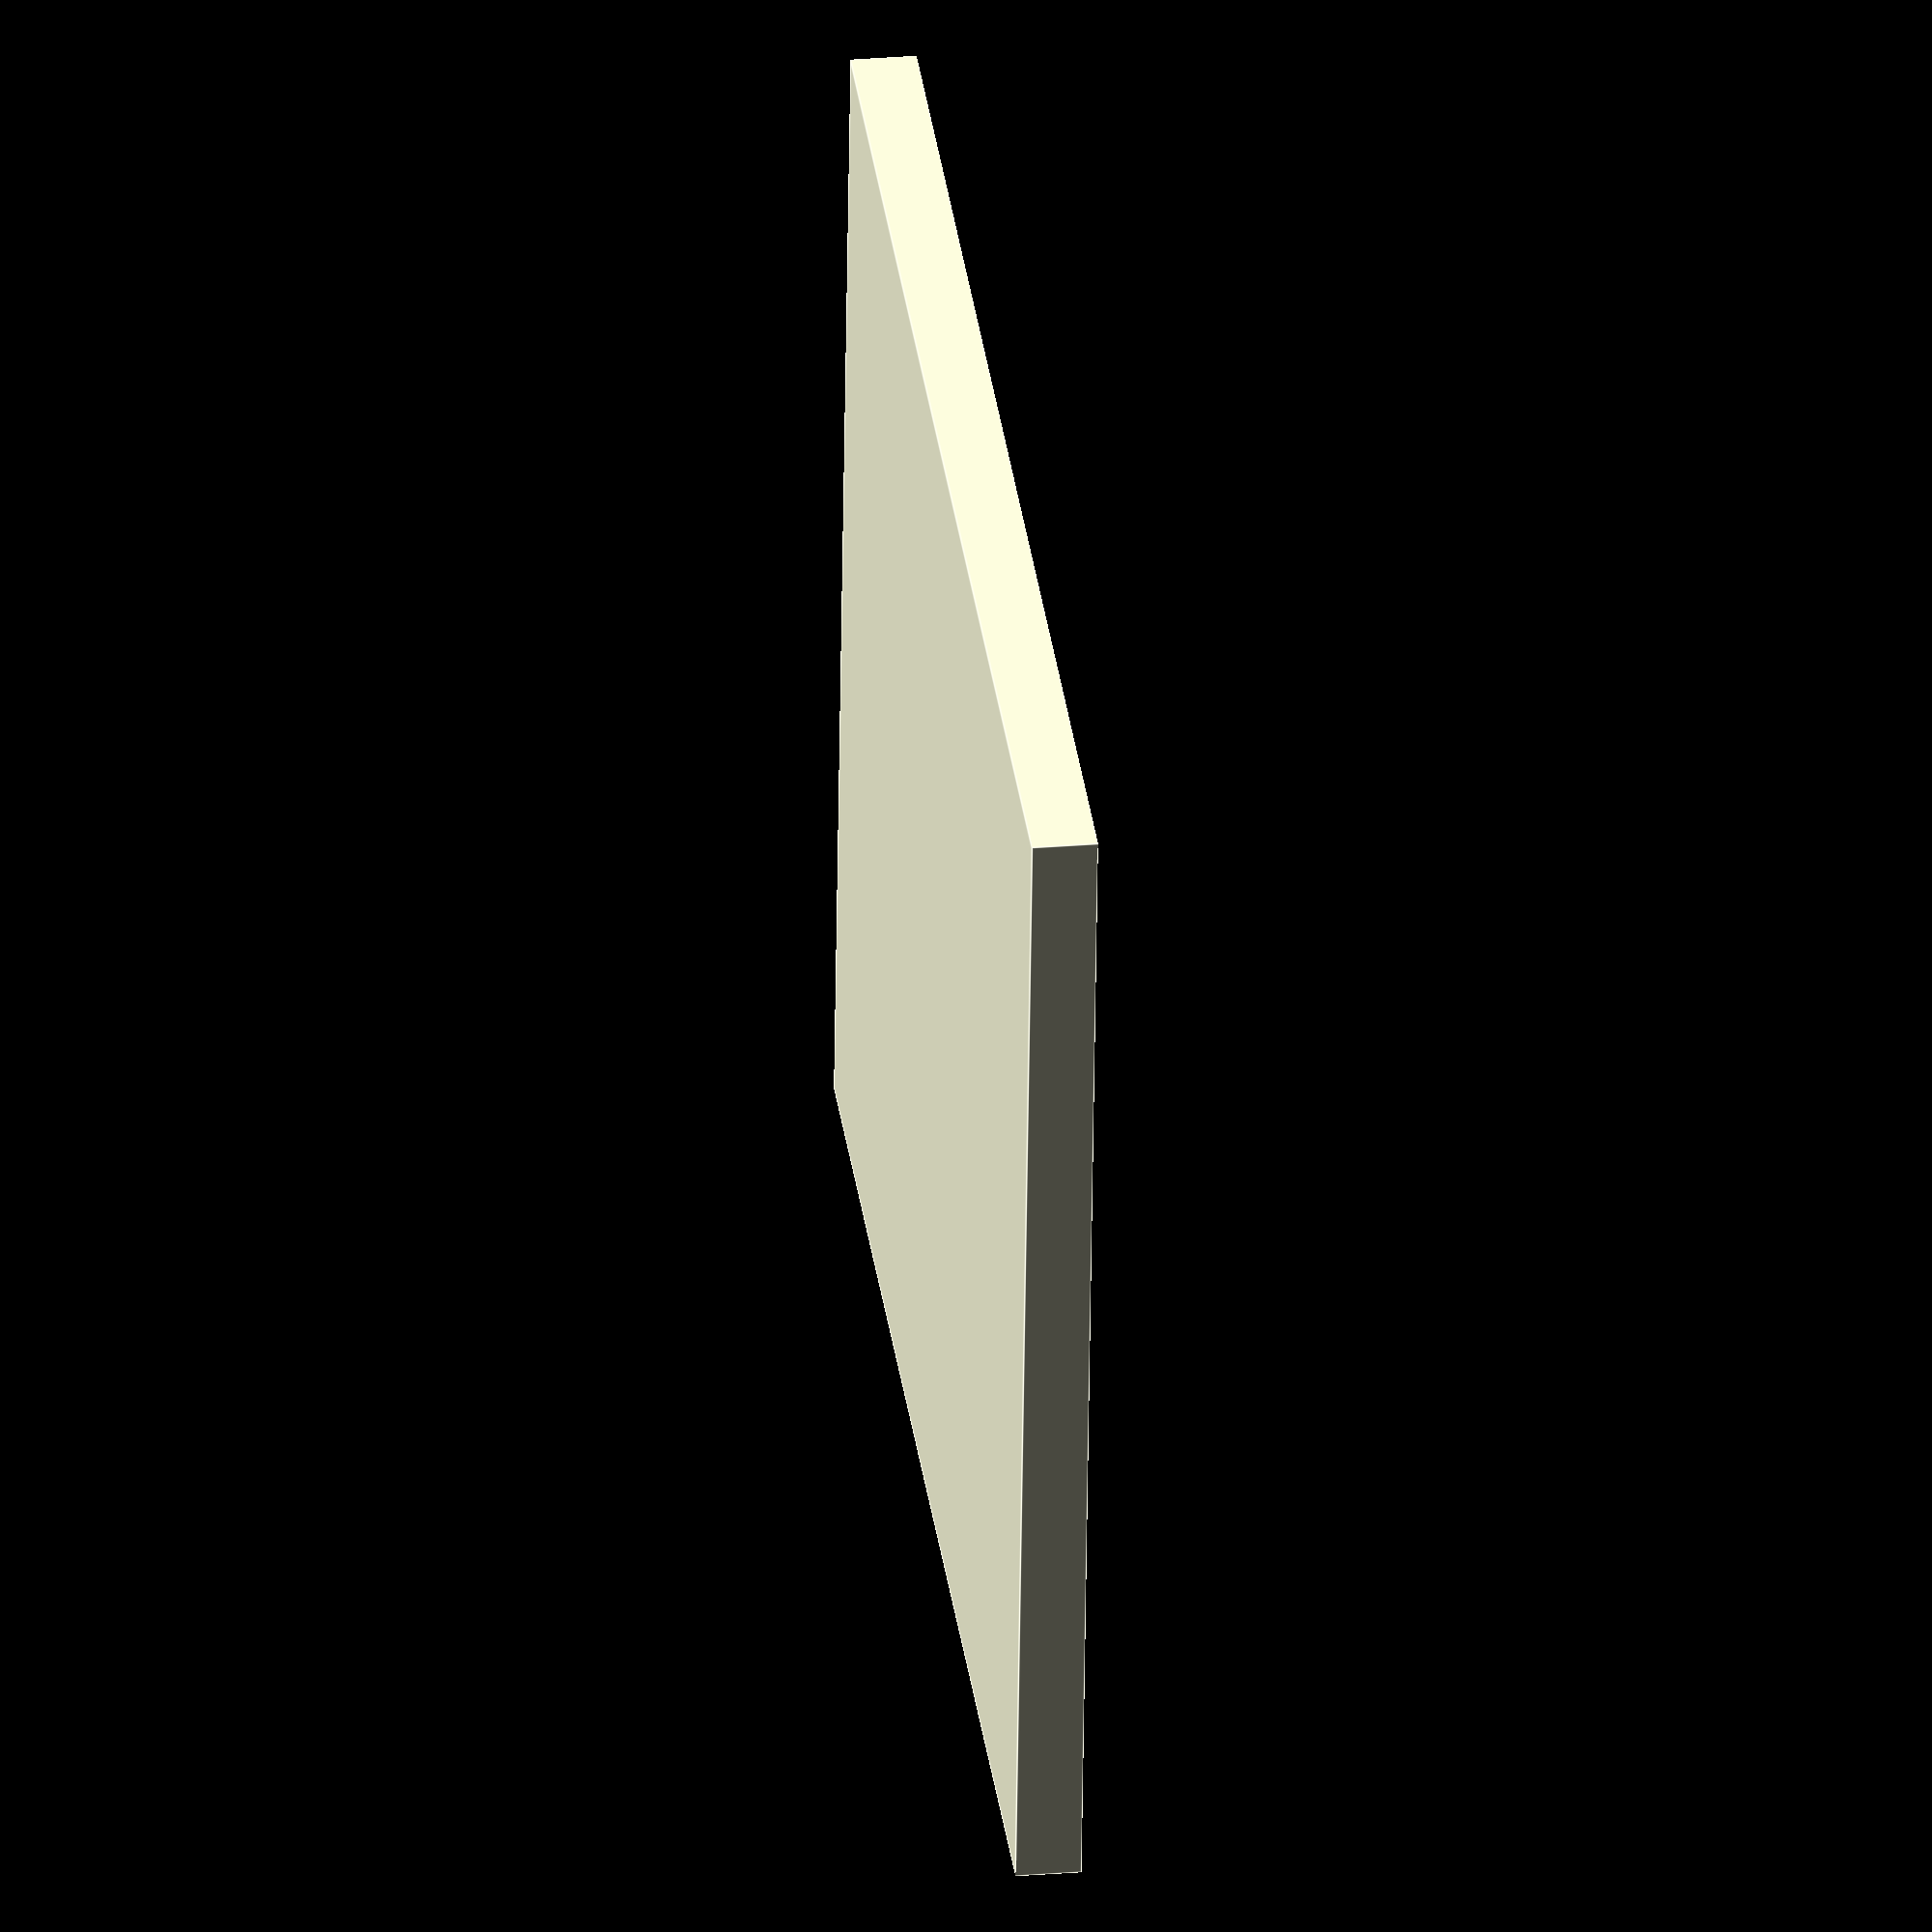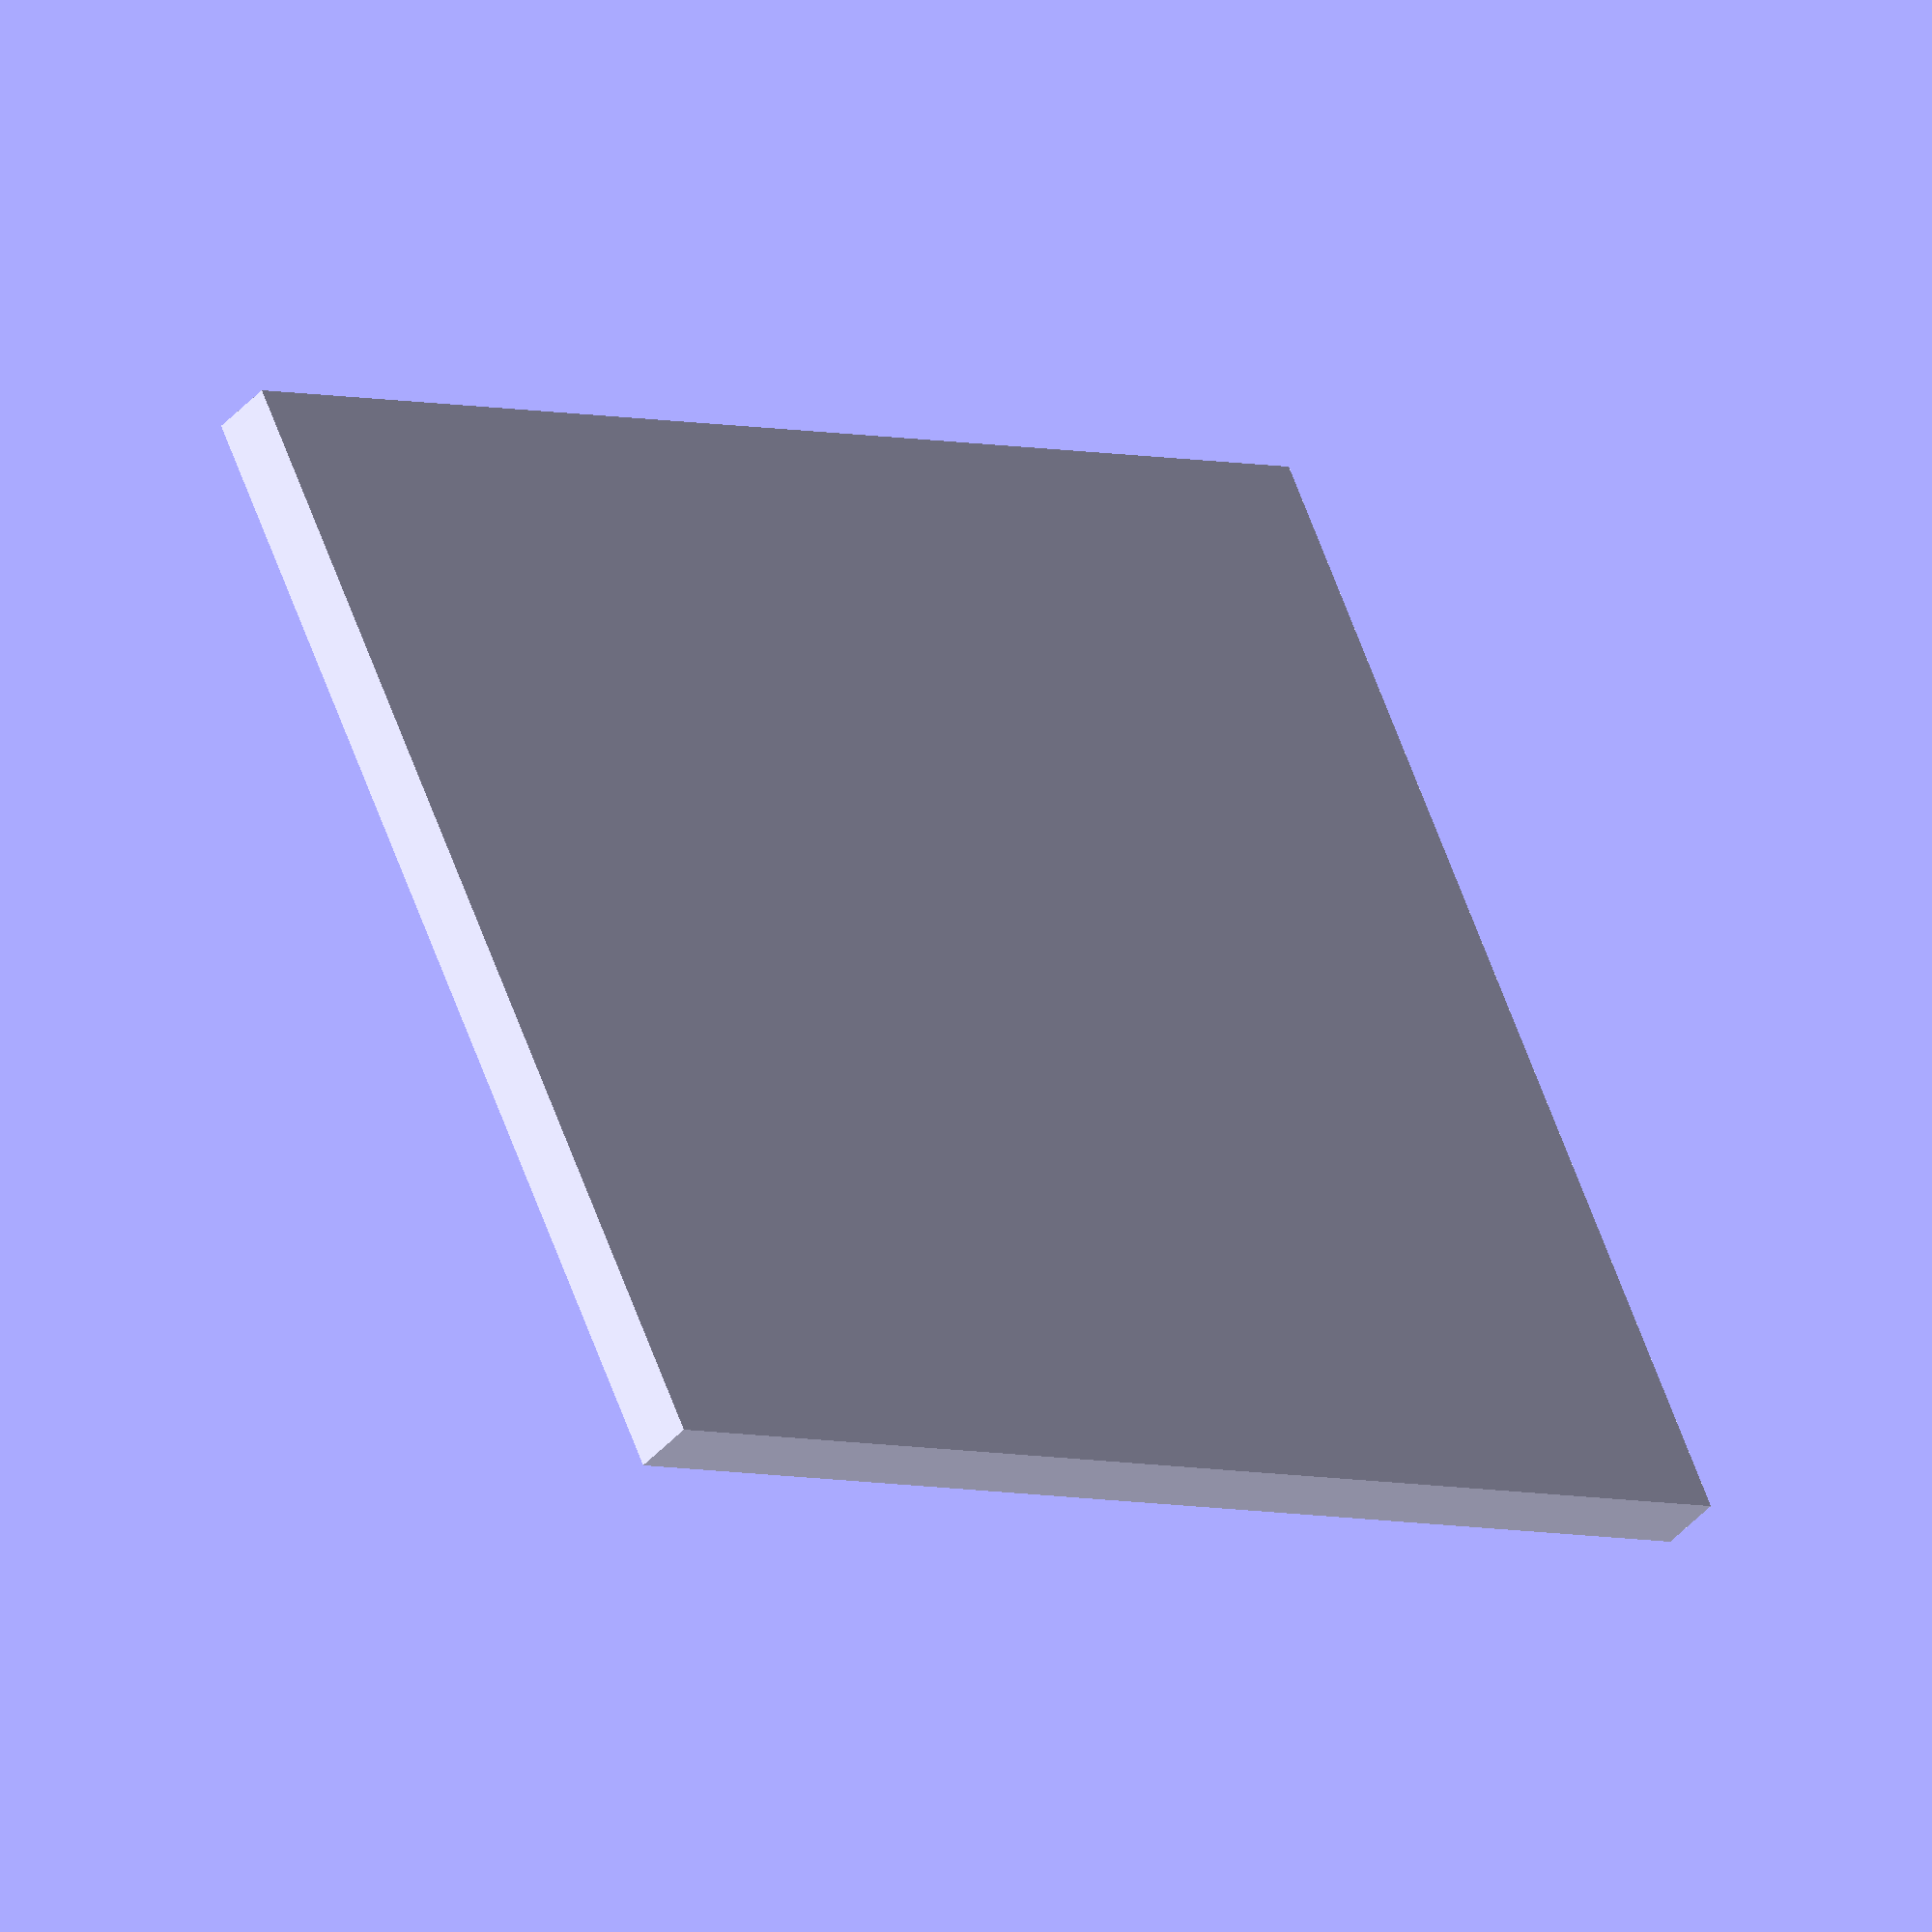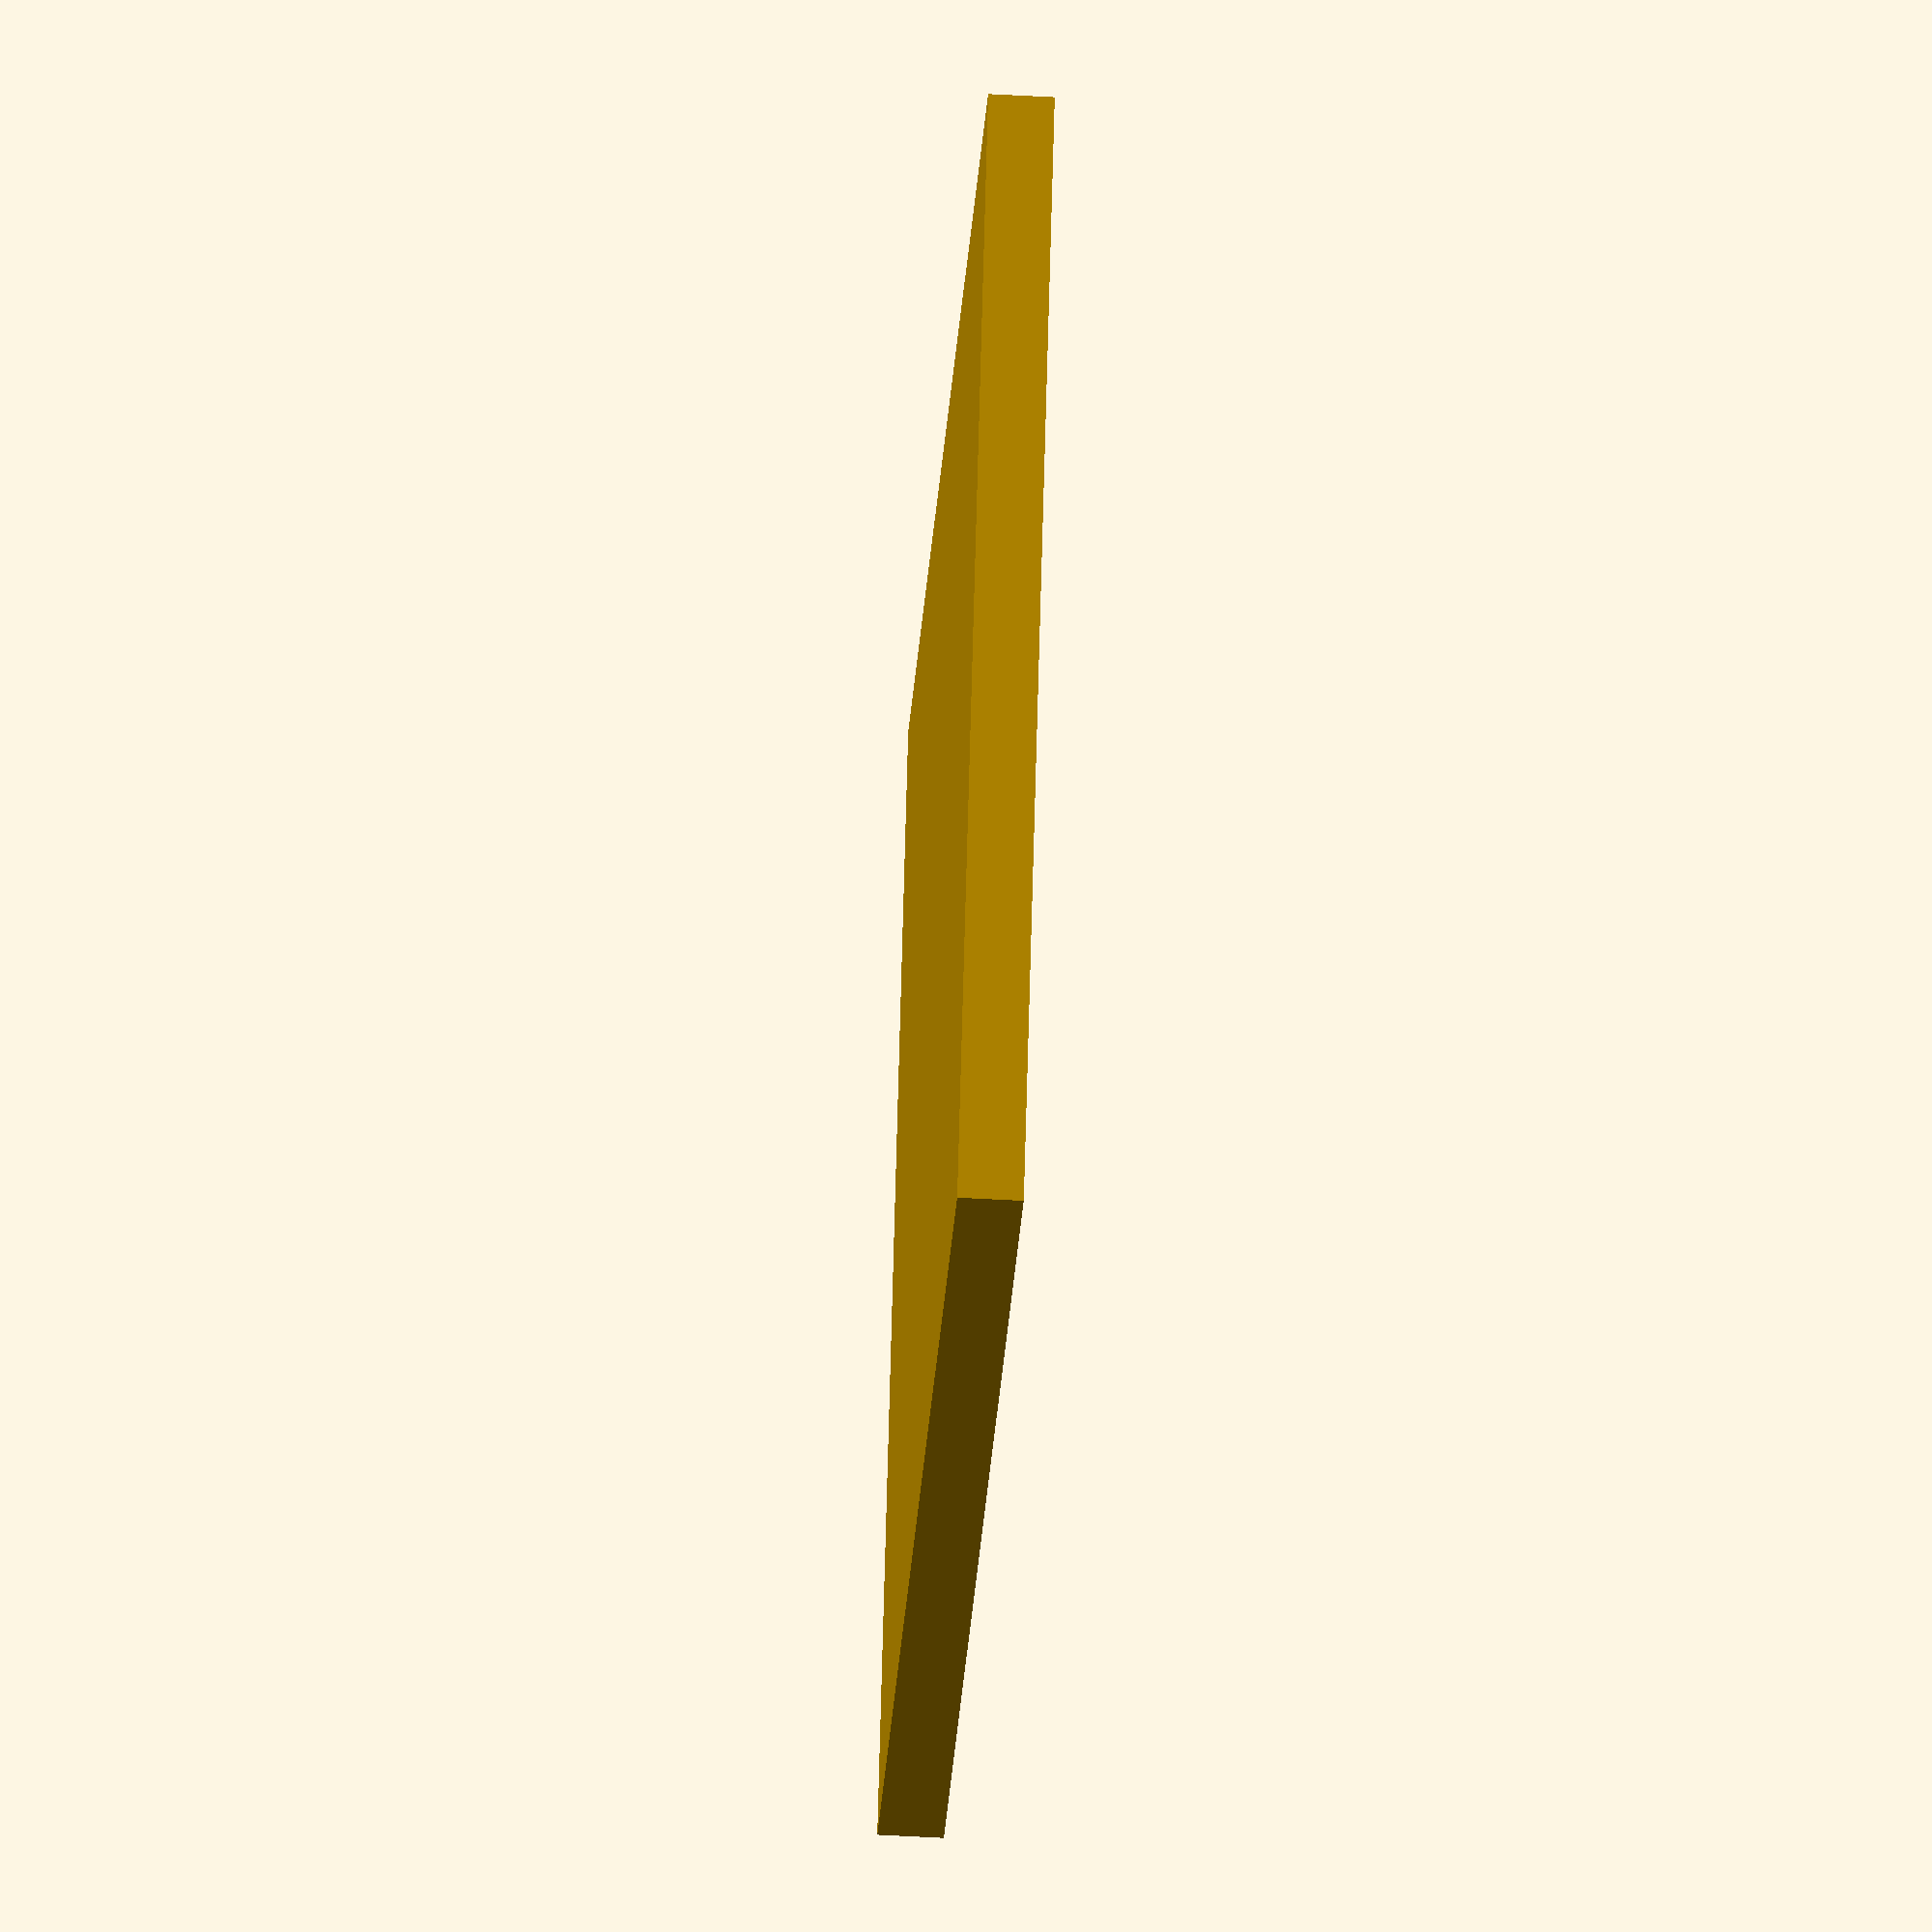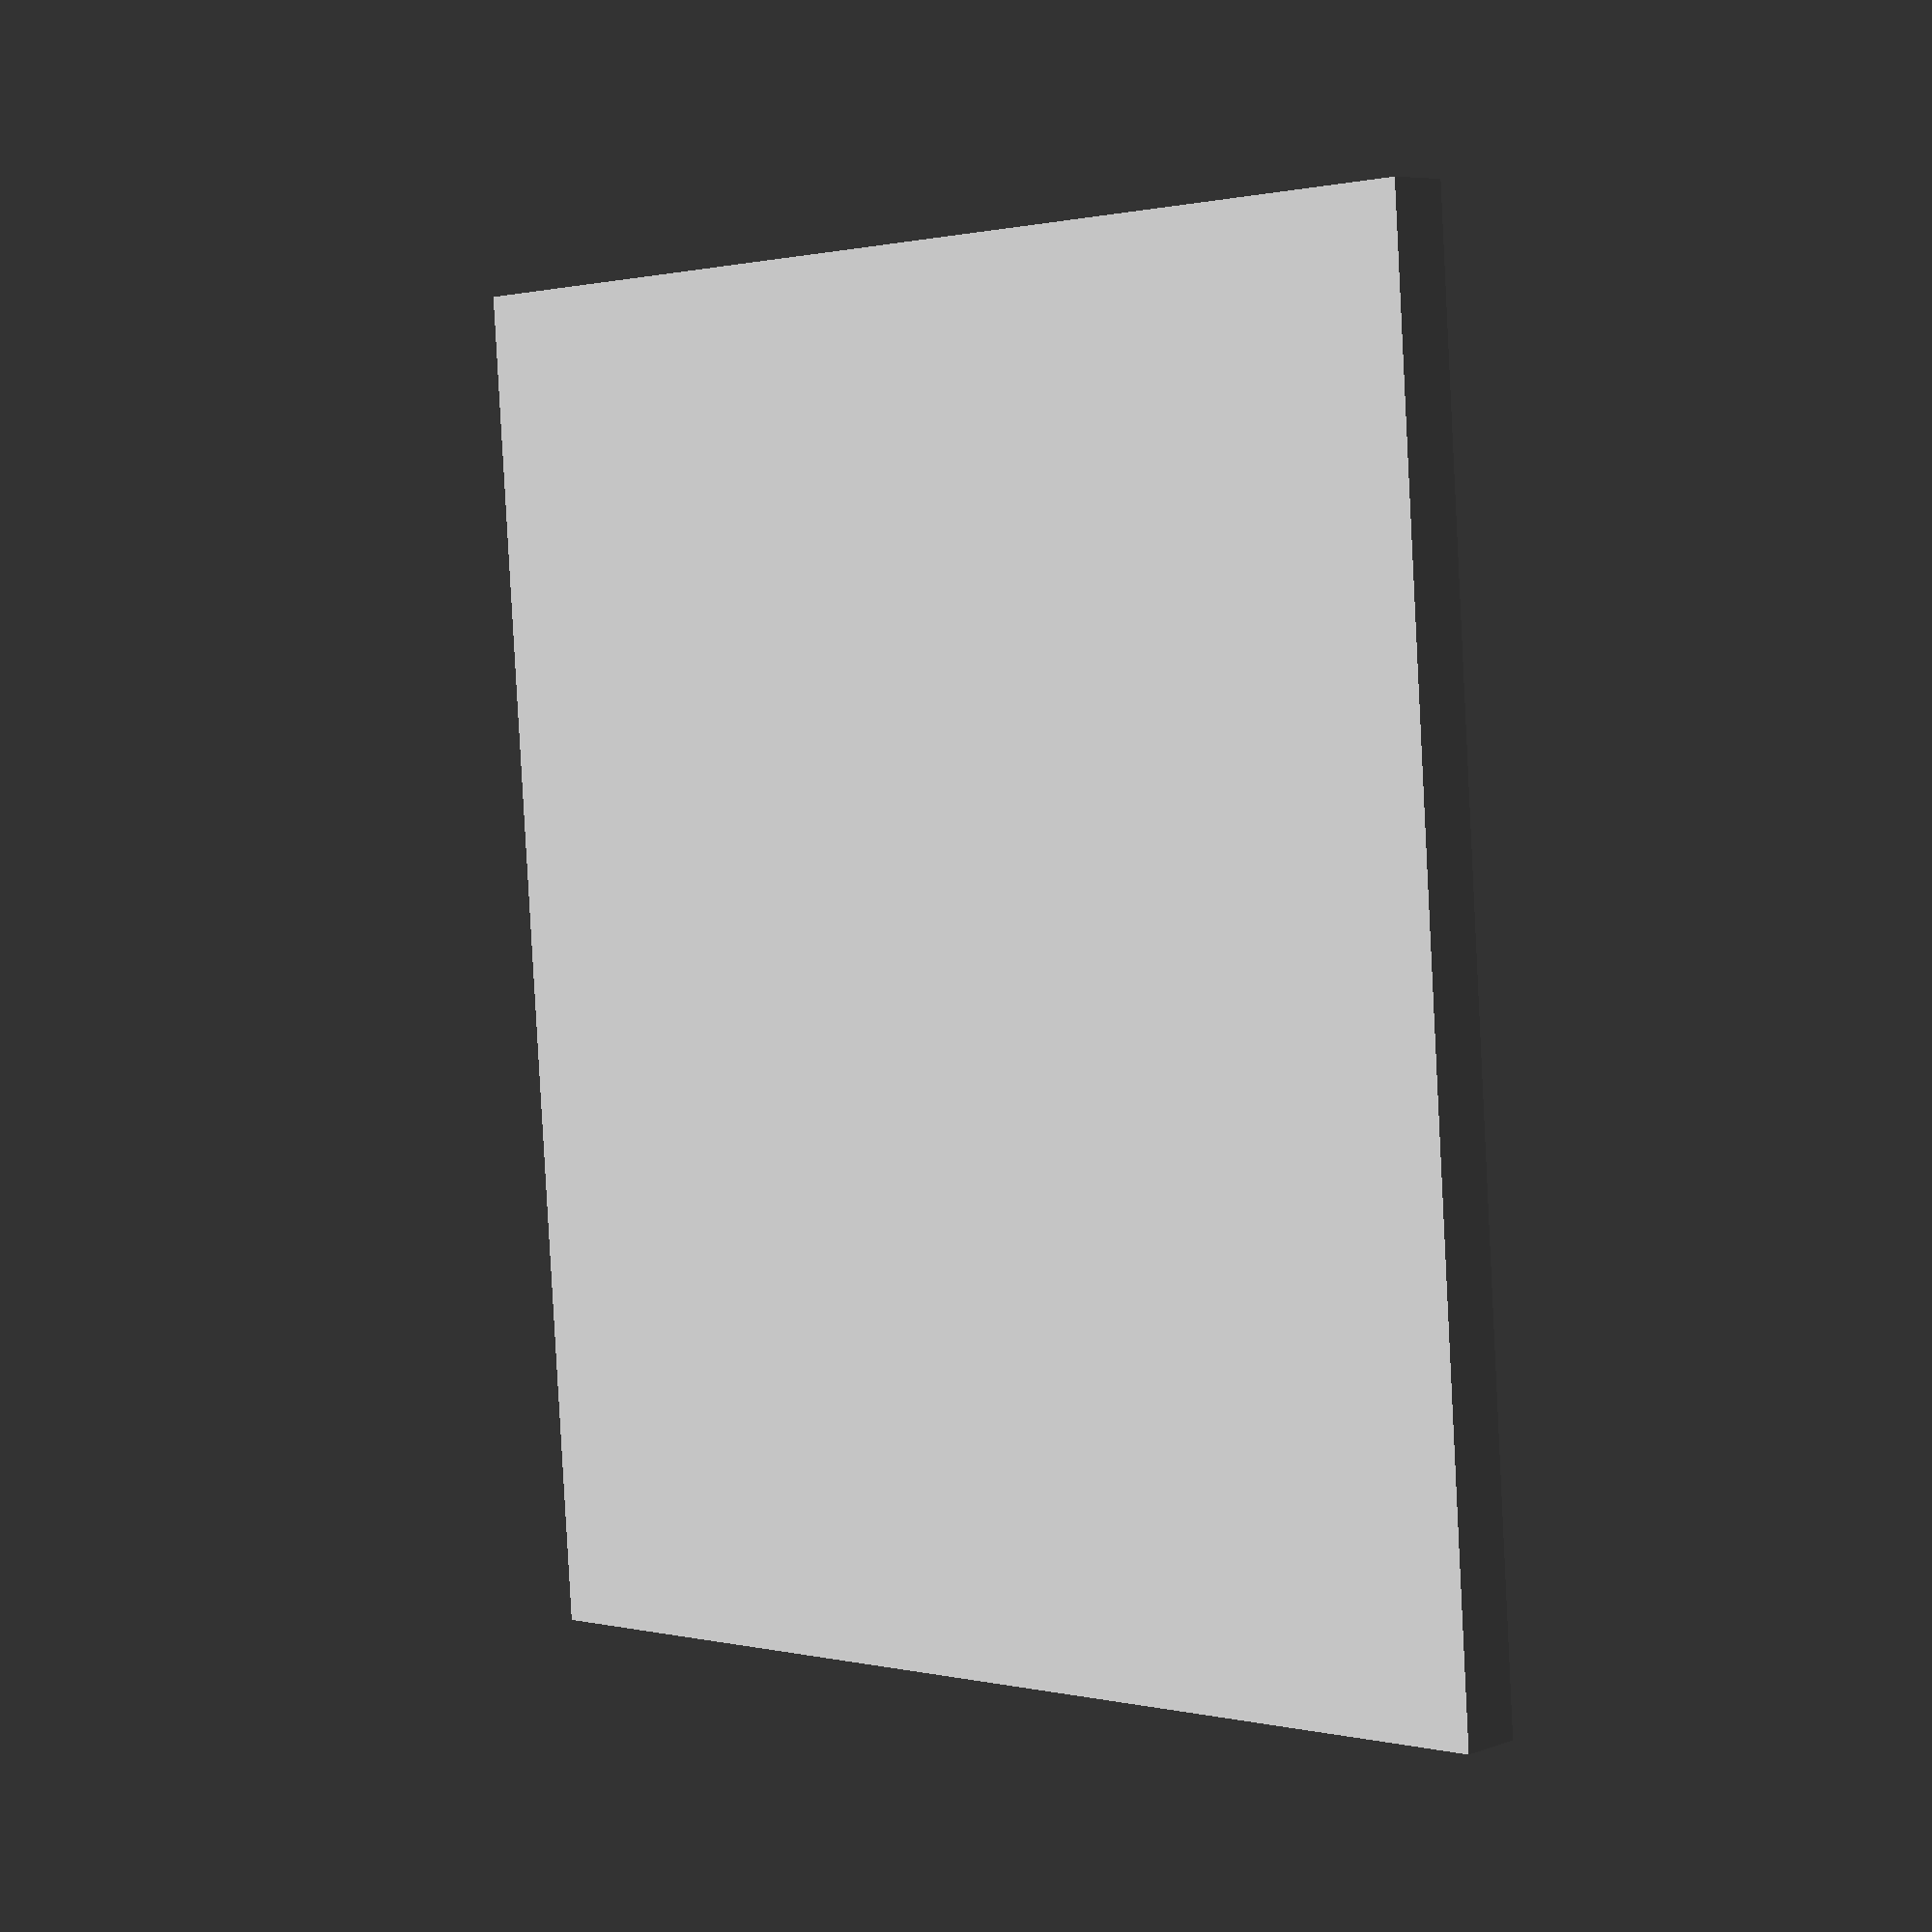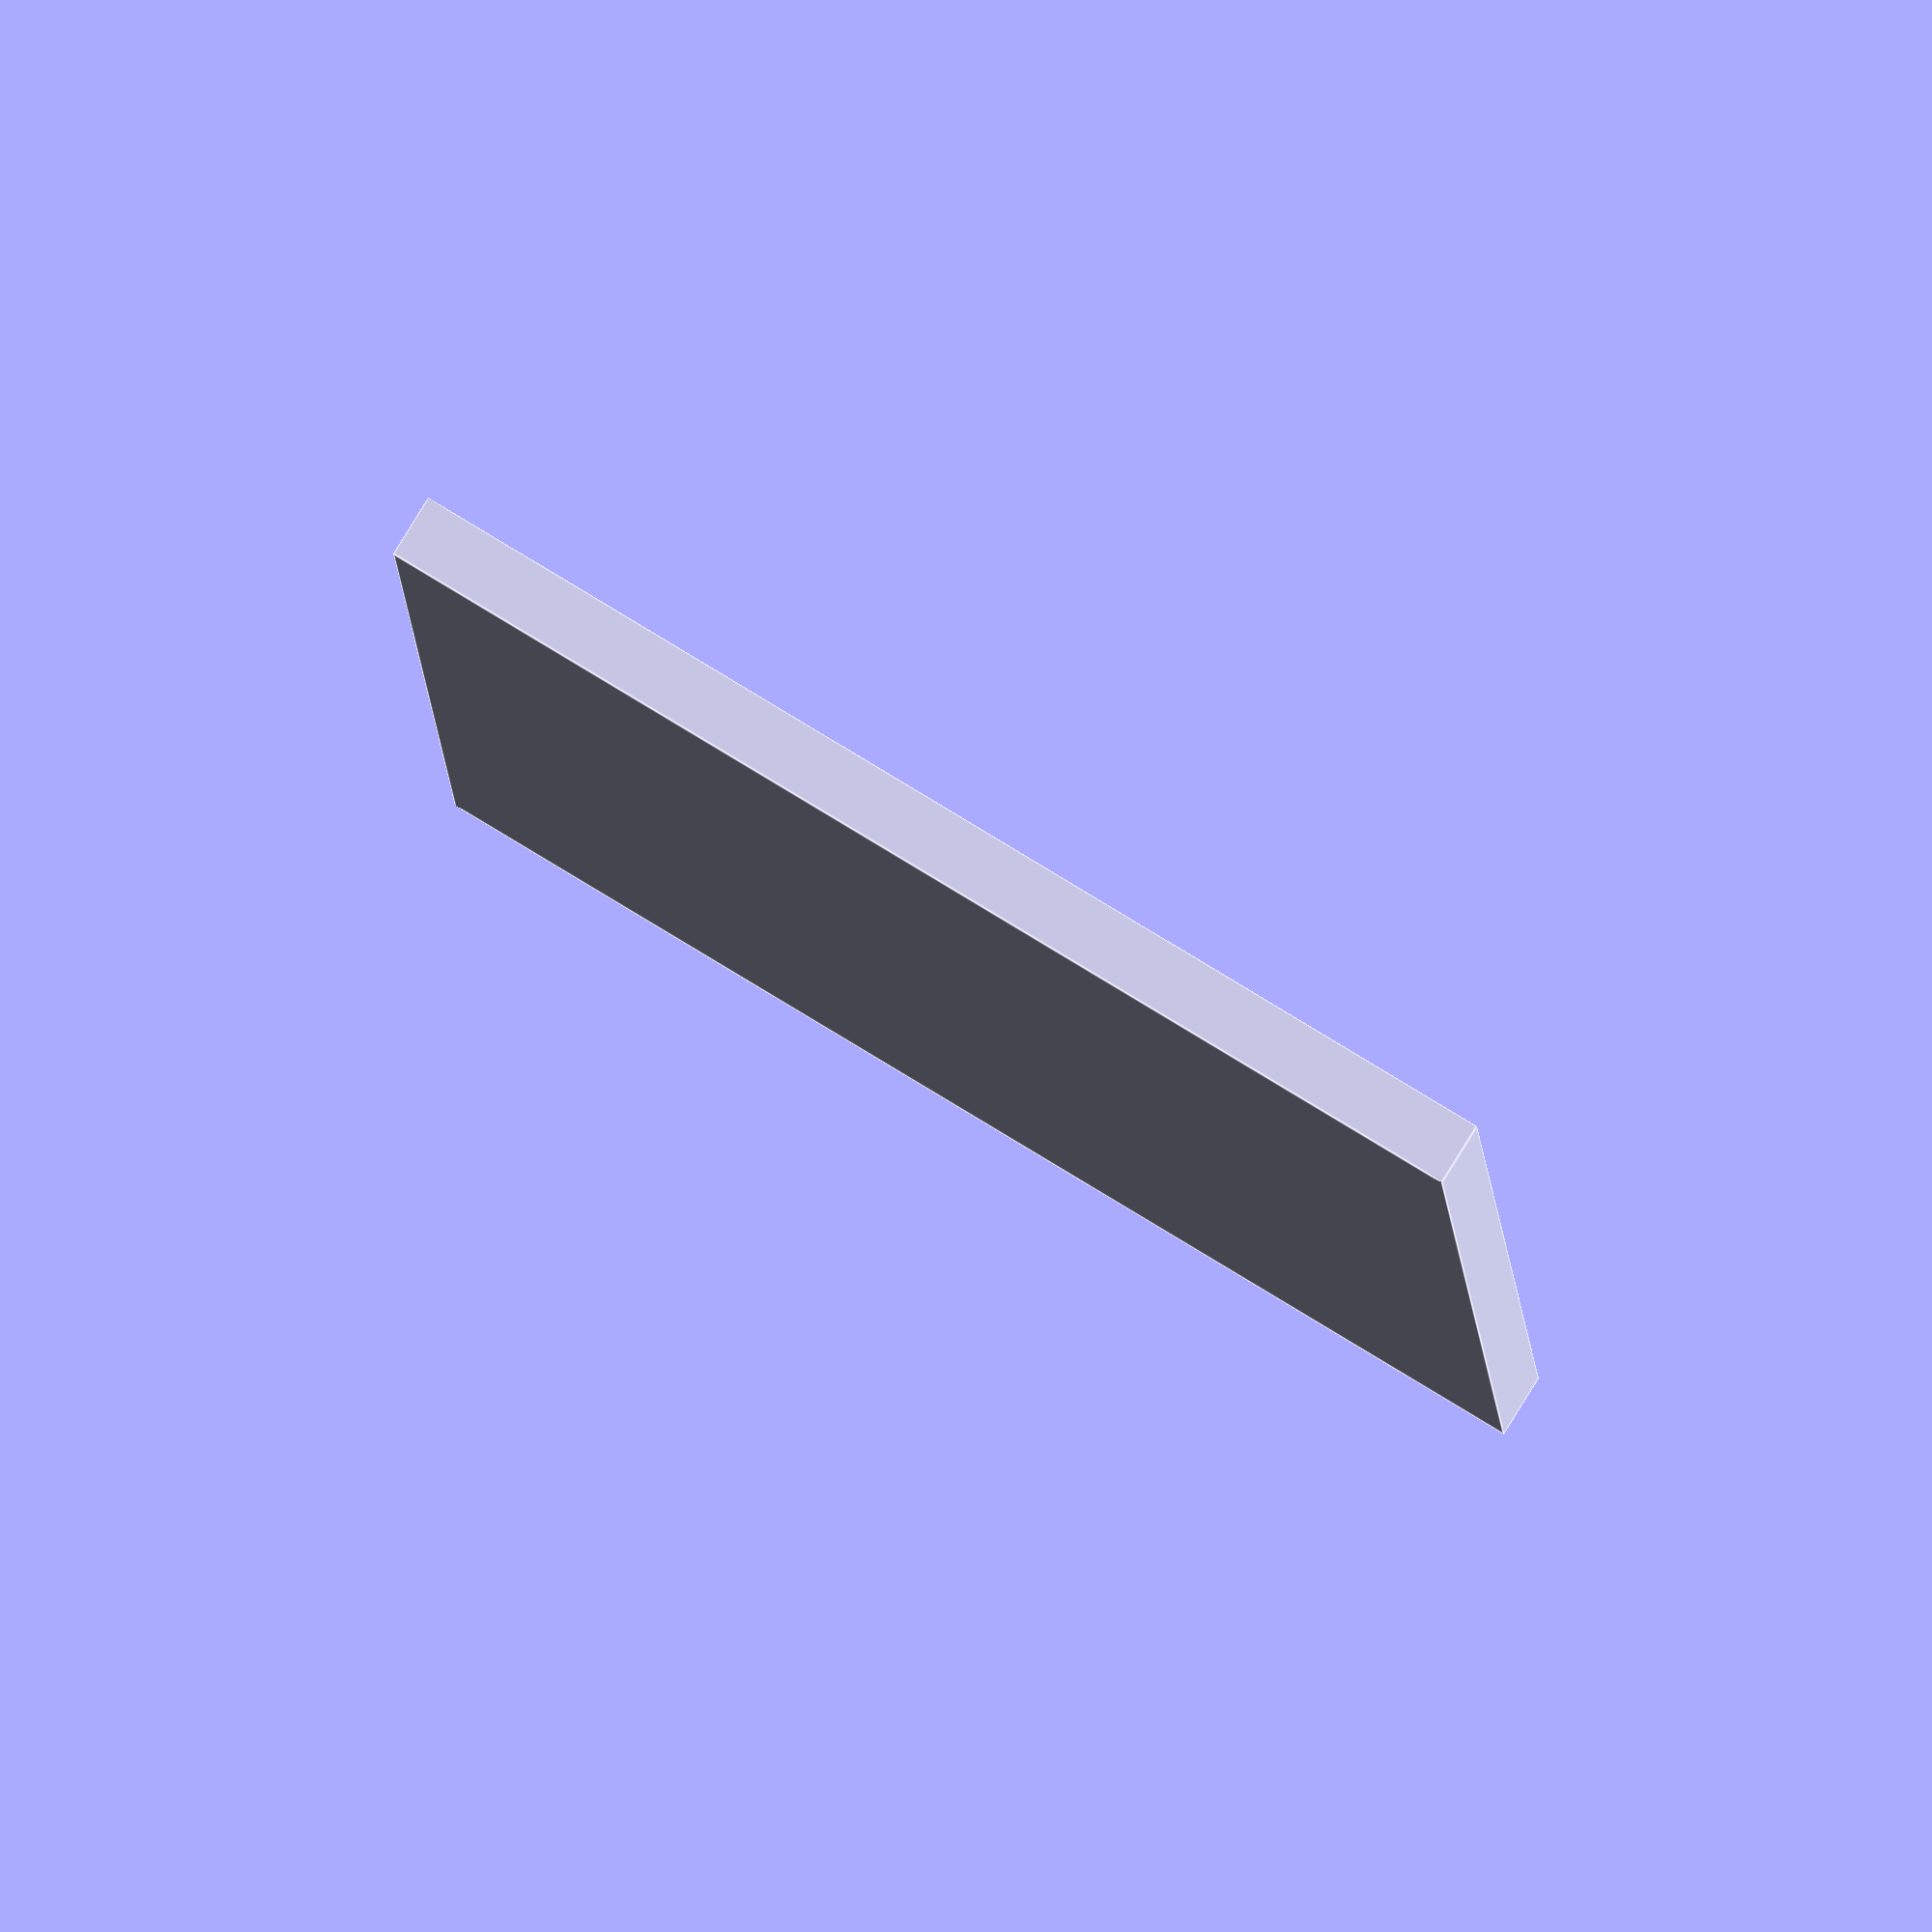
<openscad>
drawer_width = 647;
drawer_height = 370;
base_x = drawer_width/3;
base_y = drawer_height/2;
base_thickness = 10;
base_floor = 2; 
depth = base_thickness - base_floor;
small_bottle_diameter = 32;
medium_bottle_diameter = 37;

bottom_margin = 5;
spacing_y = 5;

medium_bottle_spacing_y = spacing_y + medium_bottle_diameter/2;
medium_spacing = (base_x - 4*medium_bottle_diameter)/5;
medium_bottle_y2 = medium_bottle_diameter + 2*spacing_y;

small_bottle_y = medium_bottle_y2 + spacing_y*3 + medium_bottle_diameter + small_bottle_diameter/2;
small_bottle_spacing_y = (base_x - 5*small_bottle_diameter)/6;
small_bottle_y2 = small_bottle_diameter+spacing_y;

difference() {
  cube([base_x,base_y,base_thickness]);
  medium_bottles();
  small_bottles();
}

function small_bottle_x(bottle_number) =
  small_bottle_spacing_y+
  small_bottle_diameter/2+
  (small_bottle_spacing_y+small_bottle_diameter)*bottle_number;

module small_bottles() {
  translate([small_bottle_x(0),small_bottle_y,0]) { 
    small_bottle_pair();
  }
  translate([small_bottle_x(1),small_bottle_y,0]) {
    small_bottle_pair();
  }
  translate([small_bottle_x(2),small_bottle_y,0]) {
    small_bottle_pair();
  }
  translate([small_bottle_x(3),small_bottle_y,0]) {
    small_bottle_pair();
  }
  translate([small_bottle_x(4),small_bottle_y,0]) {
    small_bottle_pair();
  }
}

module small_bottle_pair() {
  color("orange") {
    translate([0,0,2]) {
    cylinder(h=10, d=small_bottle_diameter);
    }
    translate([0,small_bottle_y2,2]) {
    cylinder(h=10, d=small_bottle_diameter);
    }
  }
}

function medium_bottle_x(bottle_number) = (medium_spacing+medium_bottle_diameter/2)+(medium_spacing+(medium_bottle_diameter))*bottle_number;

module medium_bottles() {
  translate([medium_bottle_x(0),medium_bottle_spacing_y,0]) {
    medium_bottle_pair();
  }
  translate([medium_bottle_x(1),medium_bottle_spacing_y,0]) {
    medium_bottle_pair();
  }
  translate([medium_bottle_x(2),medium_bottle_spacing_y,0]) {
    medium_bottle_pair();
  }
  translate([medium_bottle_x(3),medium_bottle_spacing_y,0]) {
    medium_bottle_pair();
  }
}

module medium_bottle_pair() {
  color("purple") {
    translate([0,0,2]) {
      cylinder(h=10, d=medium_bottle_diameter);
      }
    }
  color("blue") {
    translate([0,medium_bottle_y2,2]) {
      cylinder(h=10, d=medium_bottle_diameter);
    }
  }
}

</openscad>
<views>
elev=332.6 azim=353.9 roll=262.7 proj=o view=edges
elev=42.5 azim=25.6 roll=142.4 proj=o view=solid
elev=50.7 azim=155.7 roll=266.5 proj=o view=wireframe
elev=173.3 azim=94.2 roll=316.5 proj=p view=solid
elev=278.6 azim=92.9 roll=211.6 proj=o view=edges
</views>
